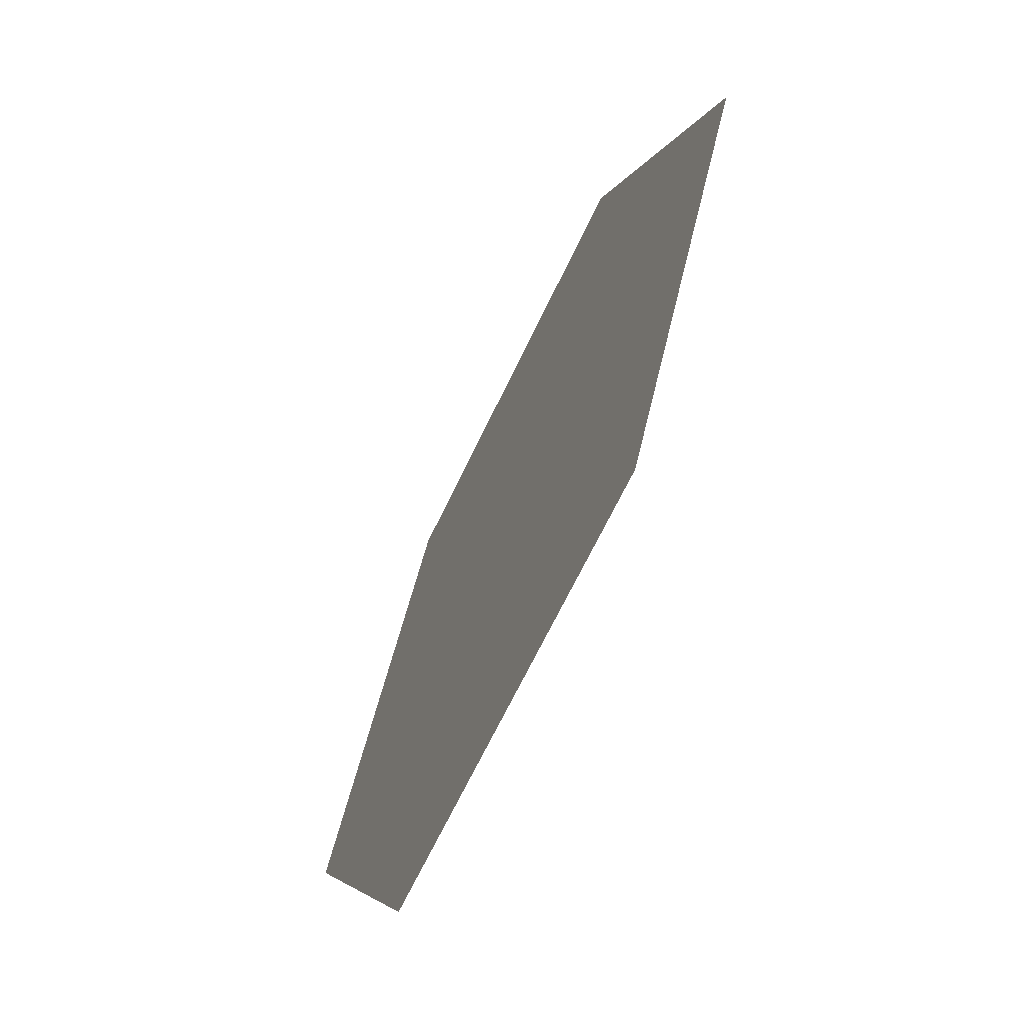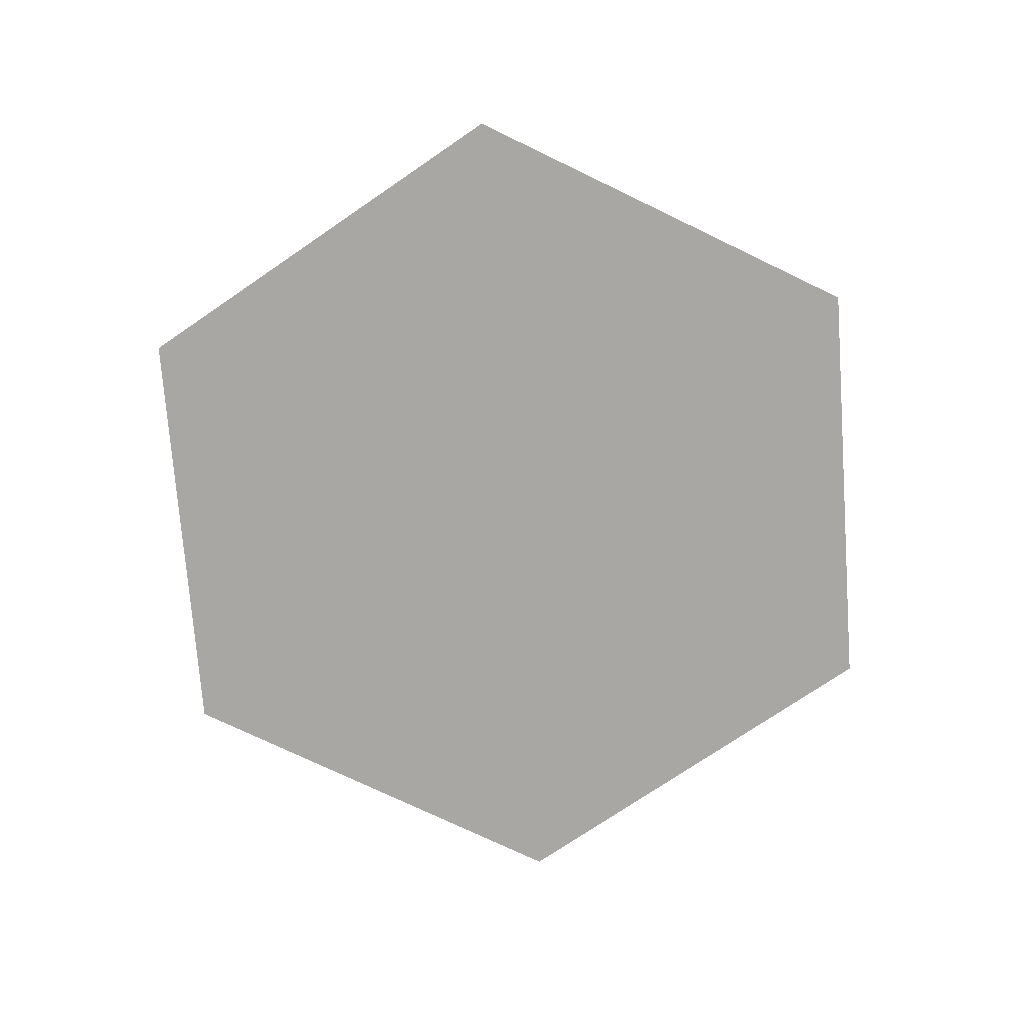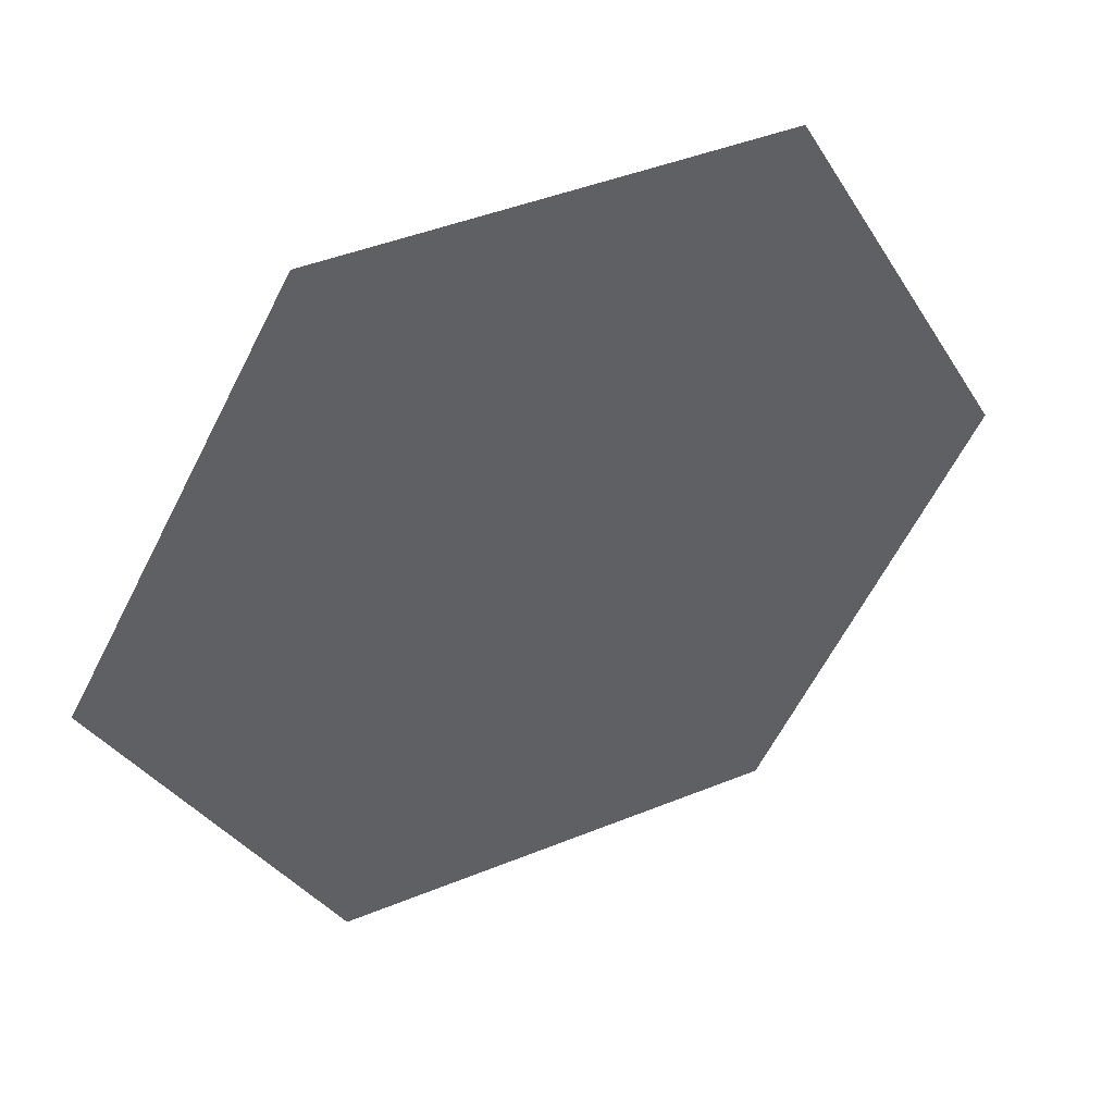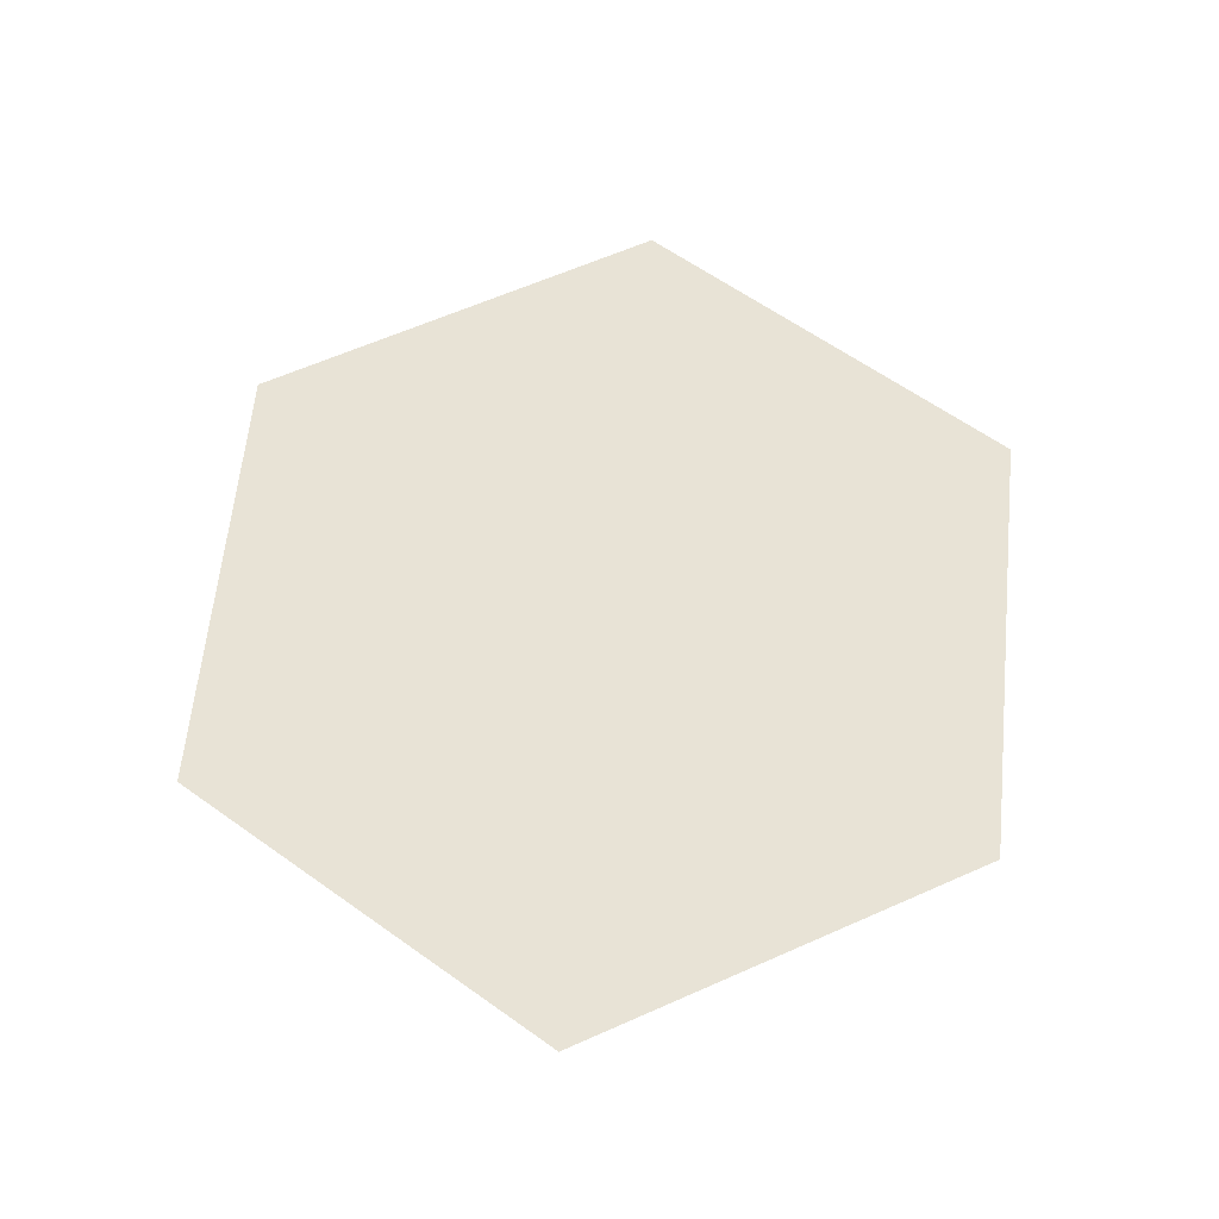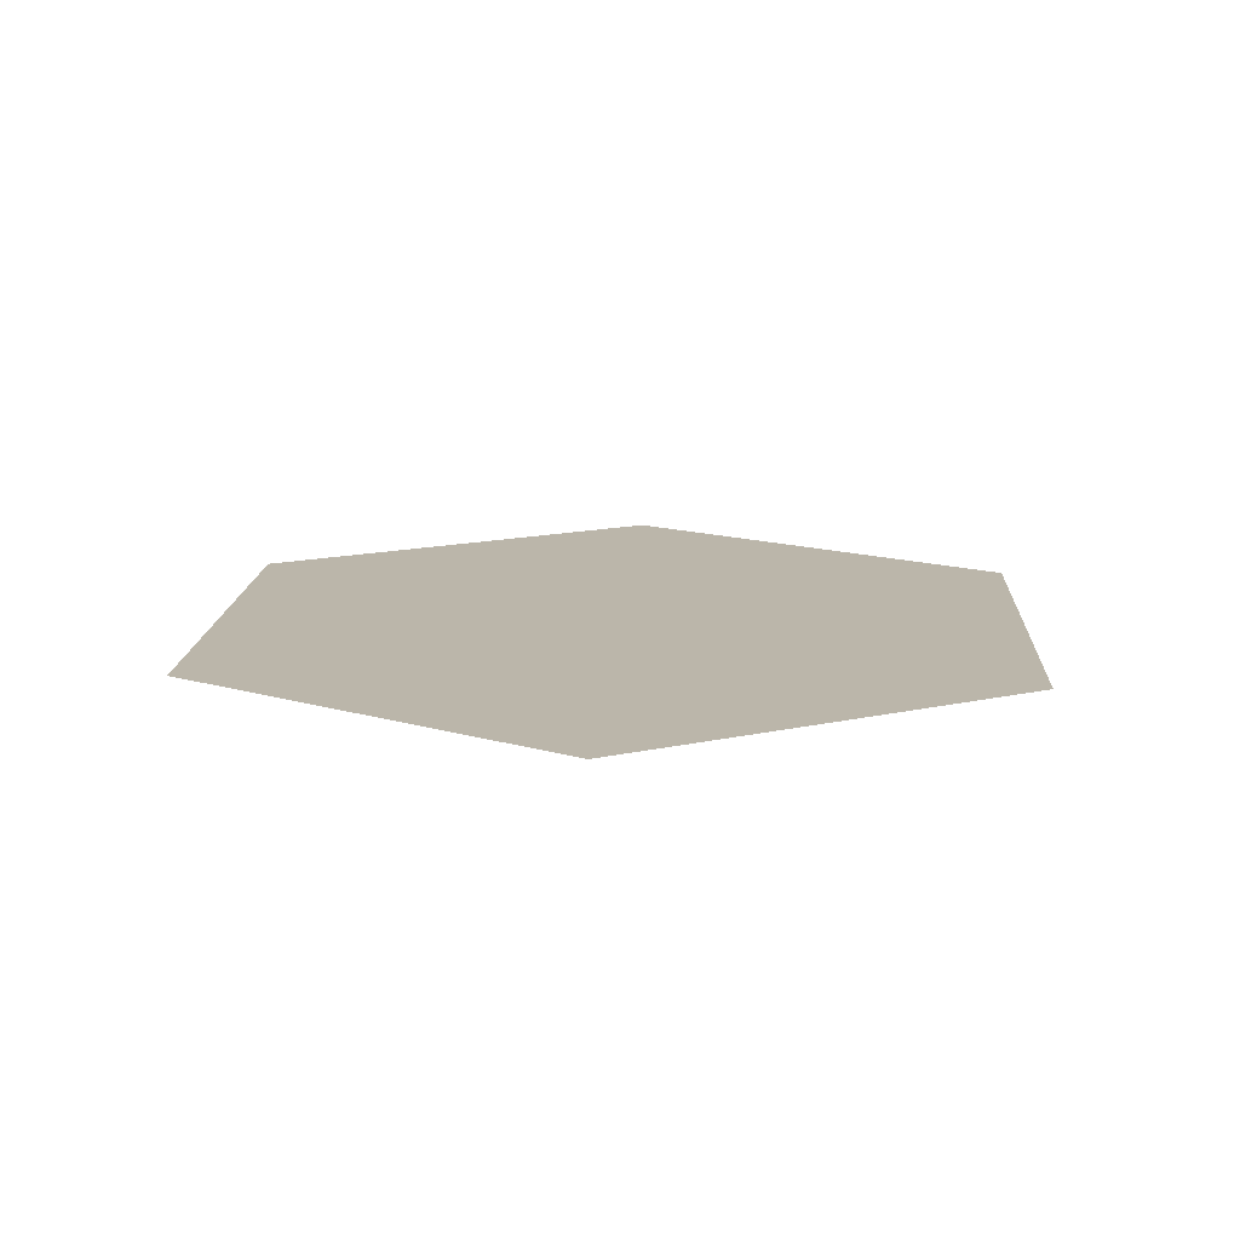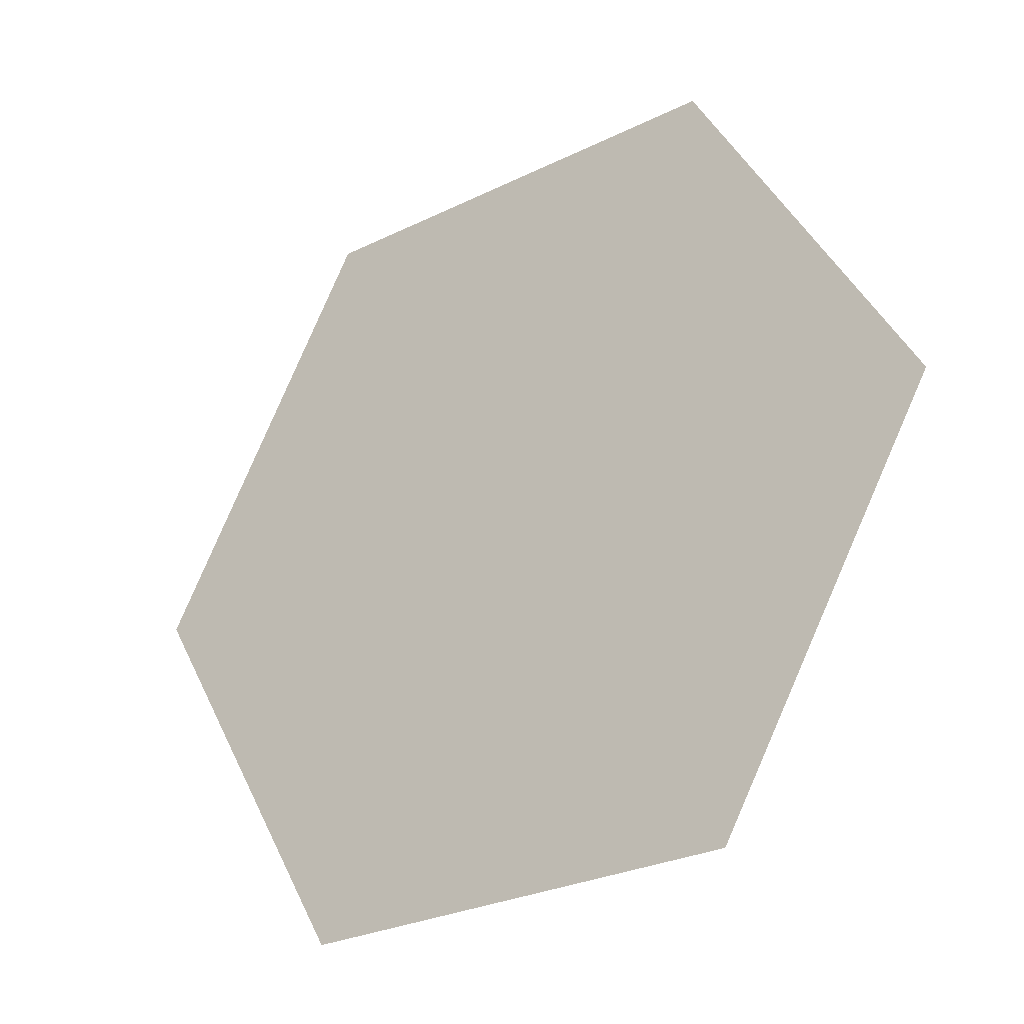
<metadata>
{"format":"obj","ext":"obj","renderer":"f3d","projection":"perspective","resolution":1024,"background":"white","views":[{"elev":-66.8,"azim":-115.4,"up":"+Z"},{"elev":-74.4,"azim":34.3,"up":"+Y"},{"elev":43.0,"azim":-25.9,"up":"+Z"},{"elev":62.5,"azim":-84.2,"up":"+Y"},{"elev":14.1,"azim":93.2,"up":"+Y"},{"elev":-27.6,"azim":37.1,"up":"+Z"}]}
</metadata>
<code>
g Area_Common_Build_Temple01_Ocl_Col
v -4.159 5.649 2.642e-07
v 4.159 5.649 -9.94e-08
v 2.079 5.649 3.602
v -2.079 5.649 3.602
v 2.079 5.649 -3.602
v -2.079 5.649 -3.602
g Area_Common_Build_Temple01_Ocl_Col_0
f 3 2 1
f 4 3 1
f 1 2 5
f 6 1 5

</code>
